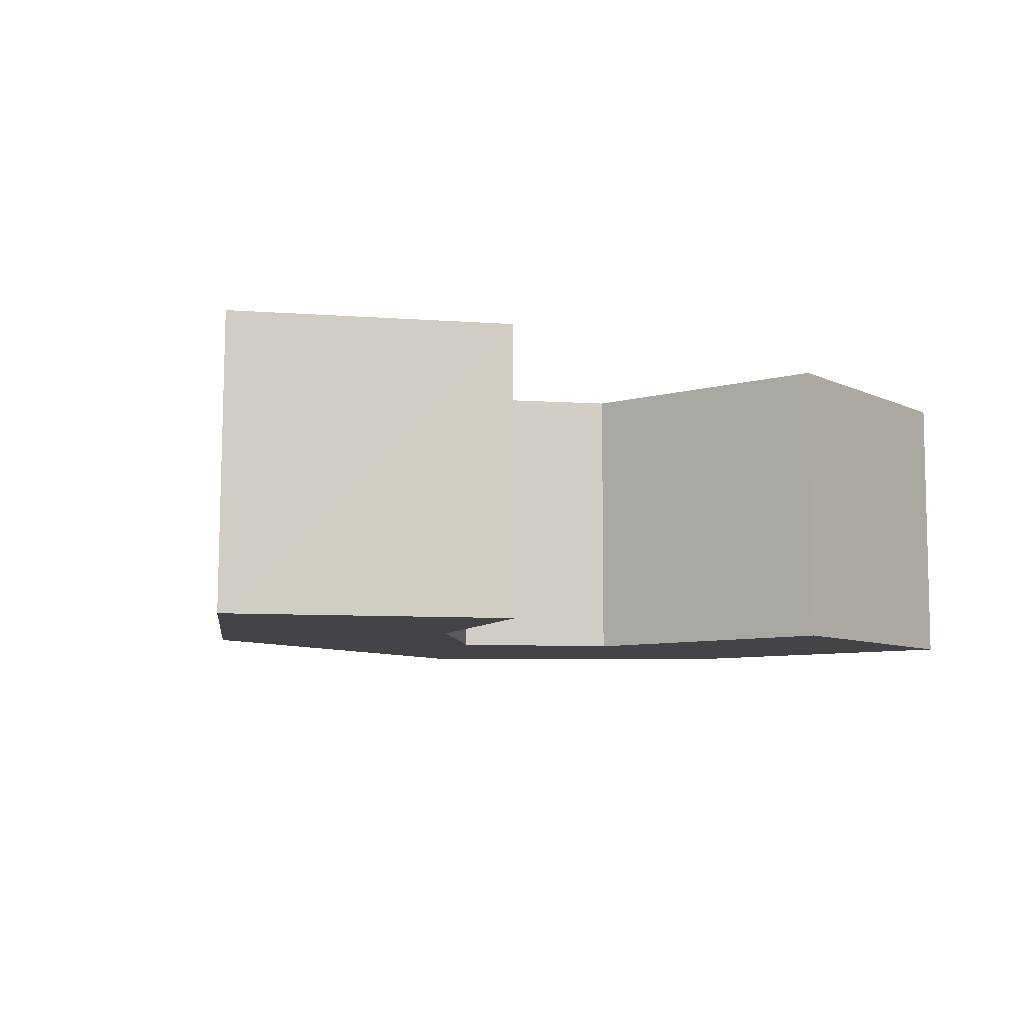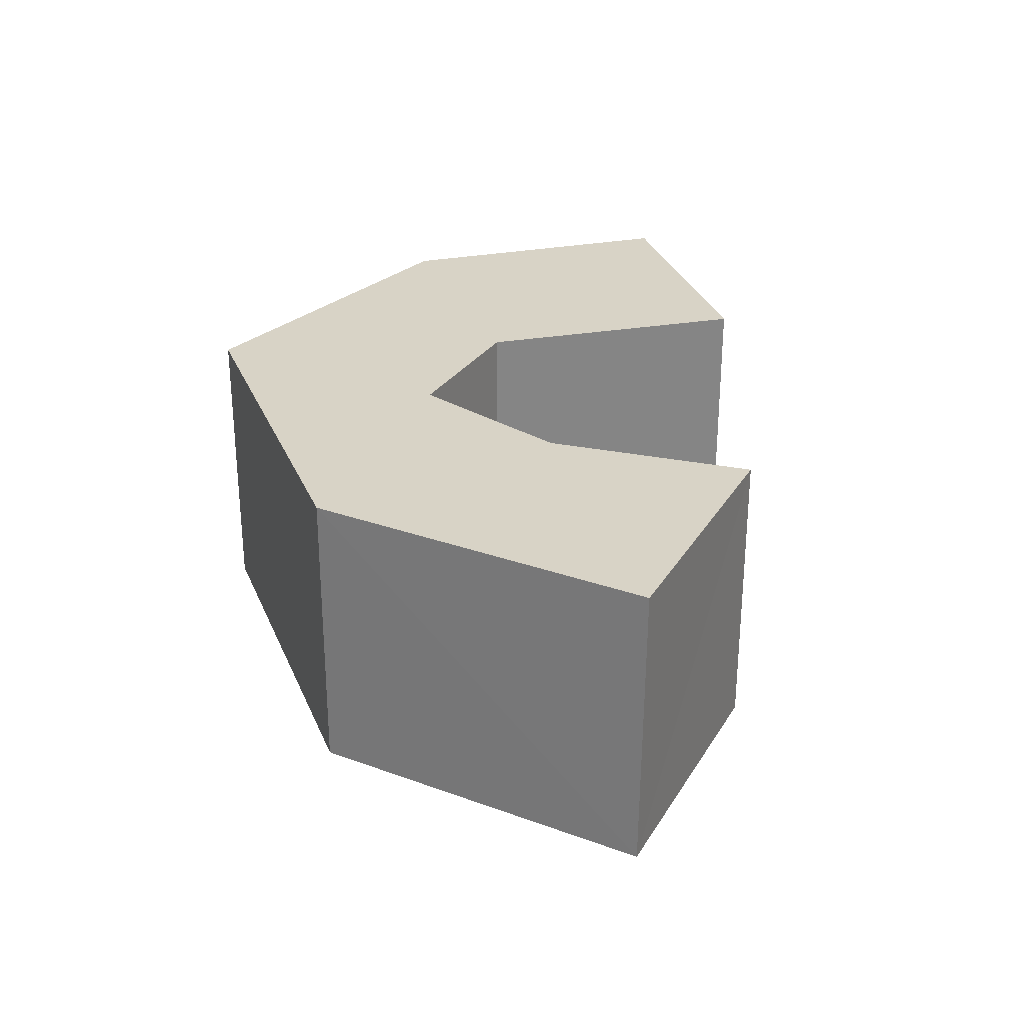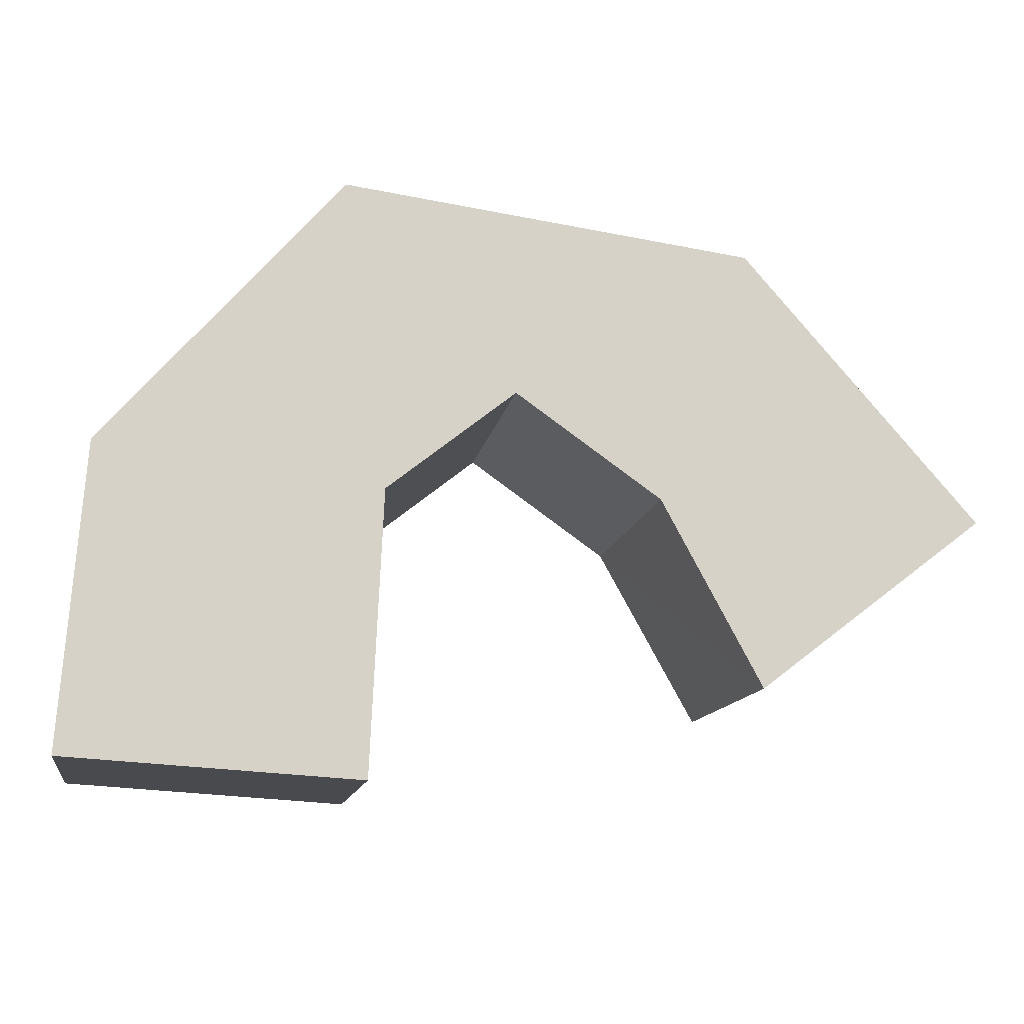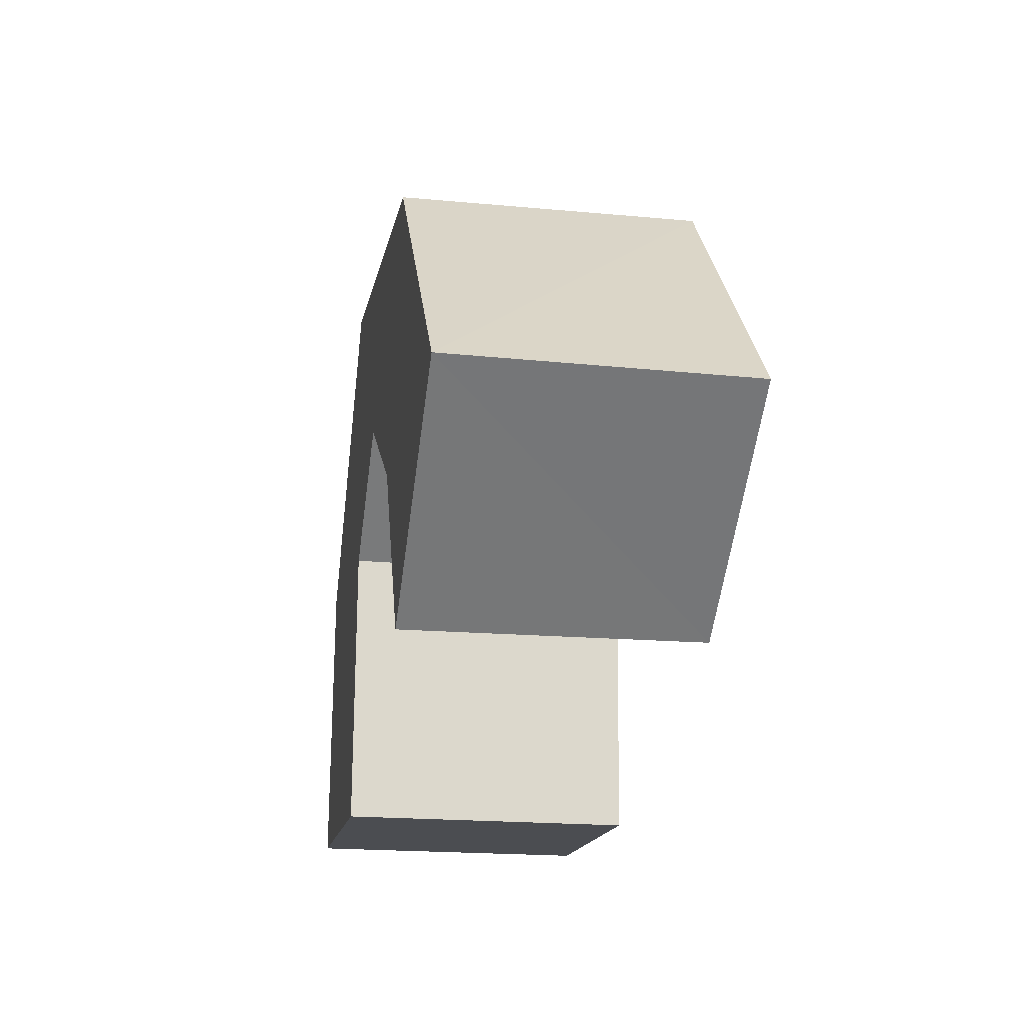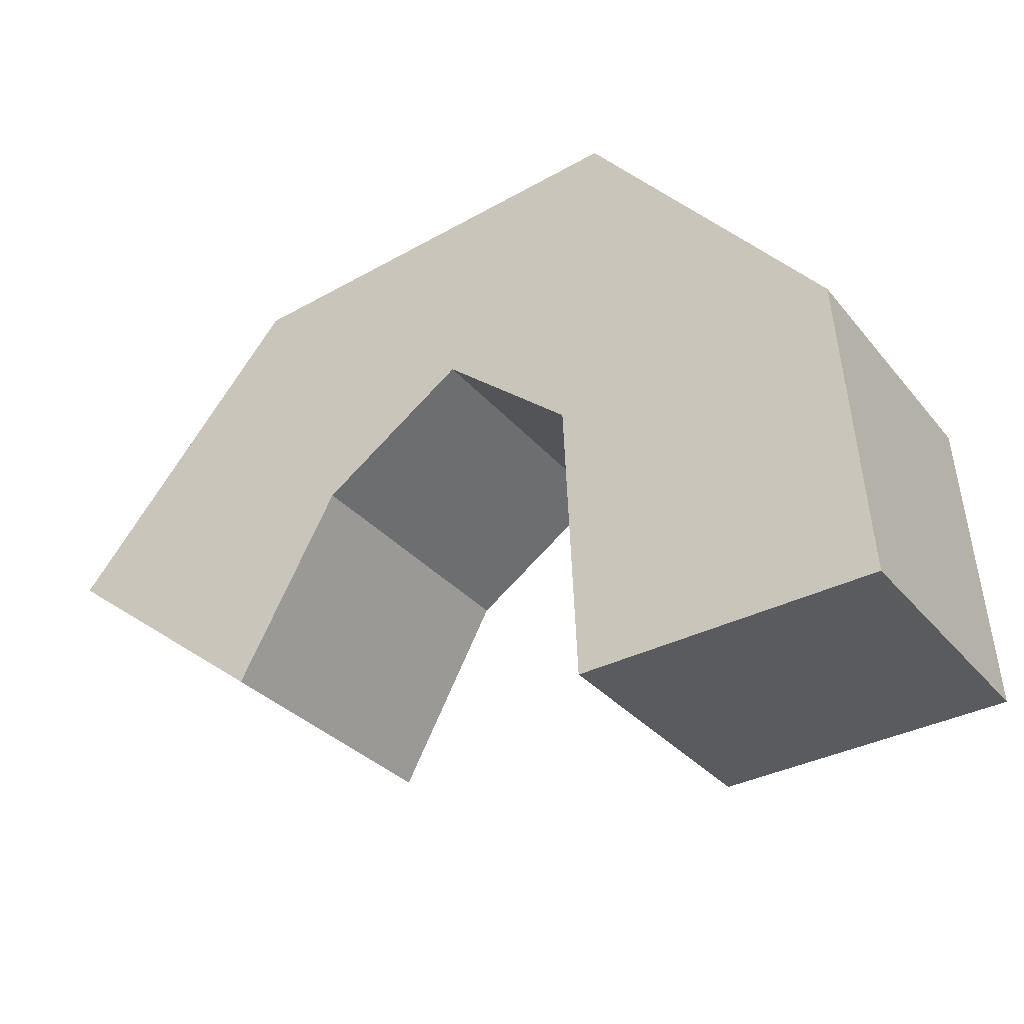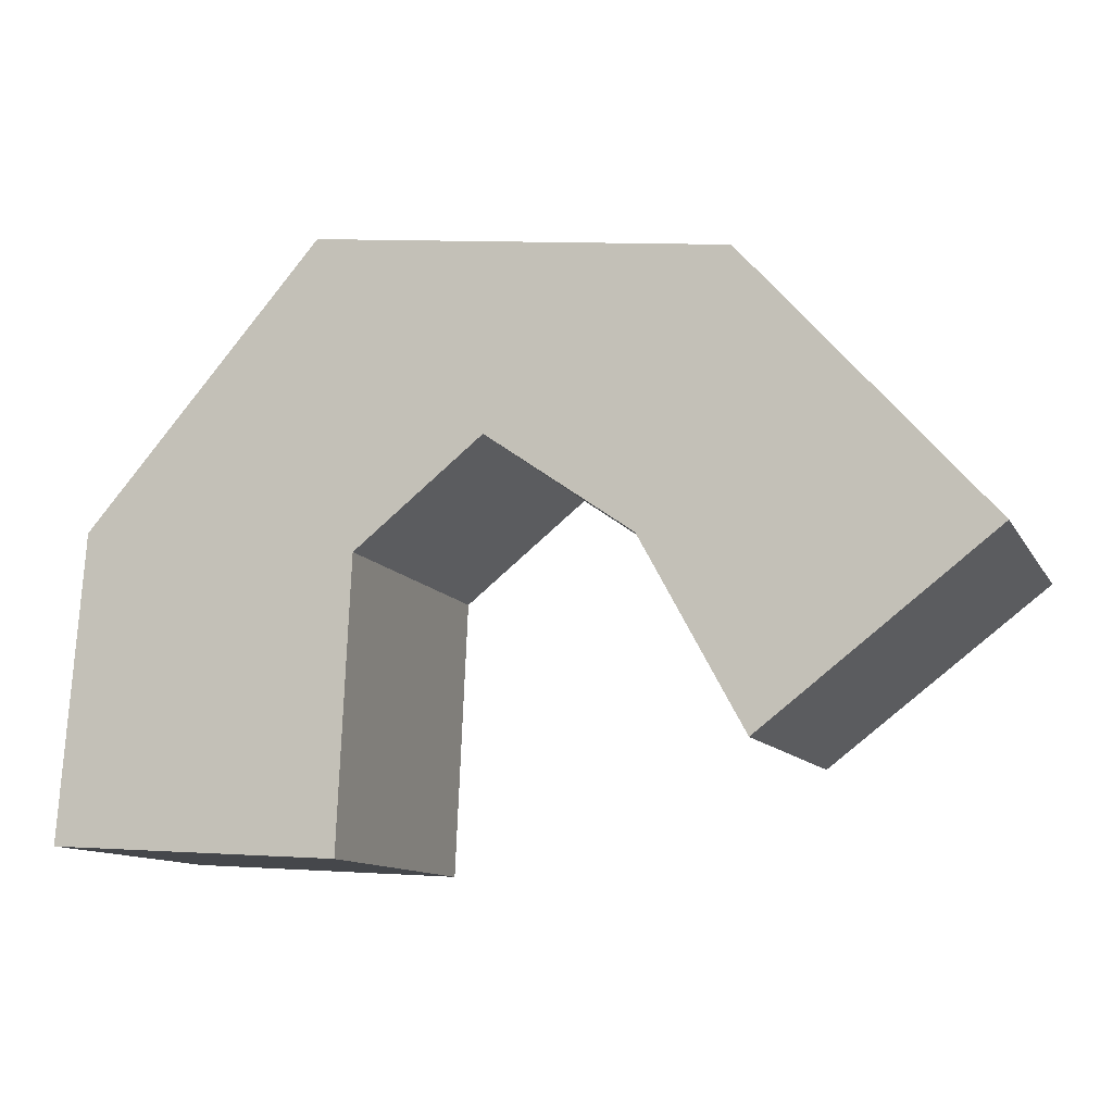
<metadata>
{"format":"obj","ext":"obj","renderer":"f3d","projection":"perspective","resolution":1024,"background":"white","views":[{"elev":-7.9,"azim":-48.9,"up":"+Z"},{"elev":28.2,"azim":-102.1,"up":"+Z"},{"elev":-12.5,"azim":170.5,"up":"+Y"},{"elev":-19.6,"azim":-99.8,"up":"+Y"},{"elev":-31.2,"azim":32.1,"up":"+Y"},{"elev":-11.5,"azim":-160.7,"up":"+Y"}]}
</metadata>
<code>
o Cube
v 0.6696 0.3317 -0.6657
v 0.6696 0.3317 0.6657
v -0.6592 0.2484 0.6657
v -0.6592 0.2484 -0.6657
v 0.5667 1.706 -0.6657
v 0.5667 1.706 0.6657
v -0.7171 1.534 0.6657
v -0.7171 1.534 -0.6657
v -0.5195 2.946 -0.6657
v -0.5194 2.946 0.6657
v -1.303 2 -0.6657
v -1.303 2 0.6657
v -2.386 2.704 -0.6657
v -2.386 2.703 0.6657
v -1.966 1.531 -0.6657
v -1.966 1.53 0.6657
v -3.461 1.474 -0.6657
v -3.459 1.463 0.6657
v -2.425 0.6821 -0.6657
v -2.436 0.6863 0.6657
f 2 3 4
f 1 5 6
f 2 6 7
f 7 8 4
f 1 4 8
f 17 19 20
f 1 2 4
f 2 1 6
f 3 2 7
f 3 7 4
f 5 1 8
f 18 17 20
f 16 14 18
f 14 13 17
f 16 20 19
f 15 19 17
f 20 16 18
f 18 14 17
f 15 16 19
f 13 15 17
f 12 16 15
f 11 15 13
f 12 10 14
f 10 9 13
f 11 12 15
f 9 11 13
f 16 12 14
f 14 10 13
f 8 7 12
f 8 11 9
f 7 6 10
f 5 9 10
f 11 8 12
f 5 8 9
f 12 7 10
f 6 5 10

</code>
